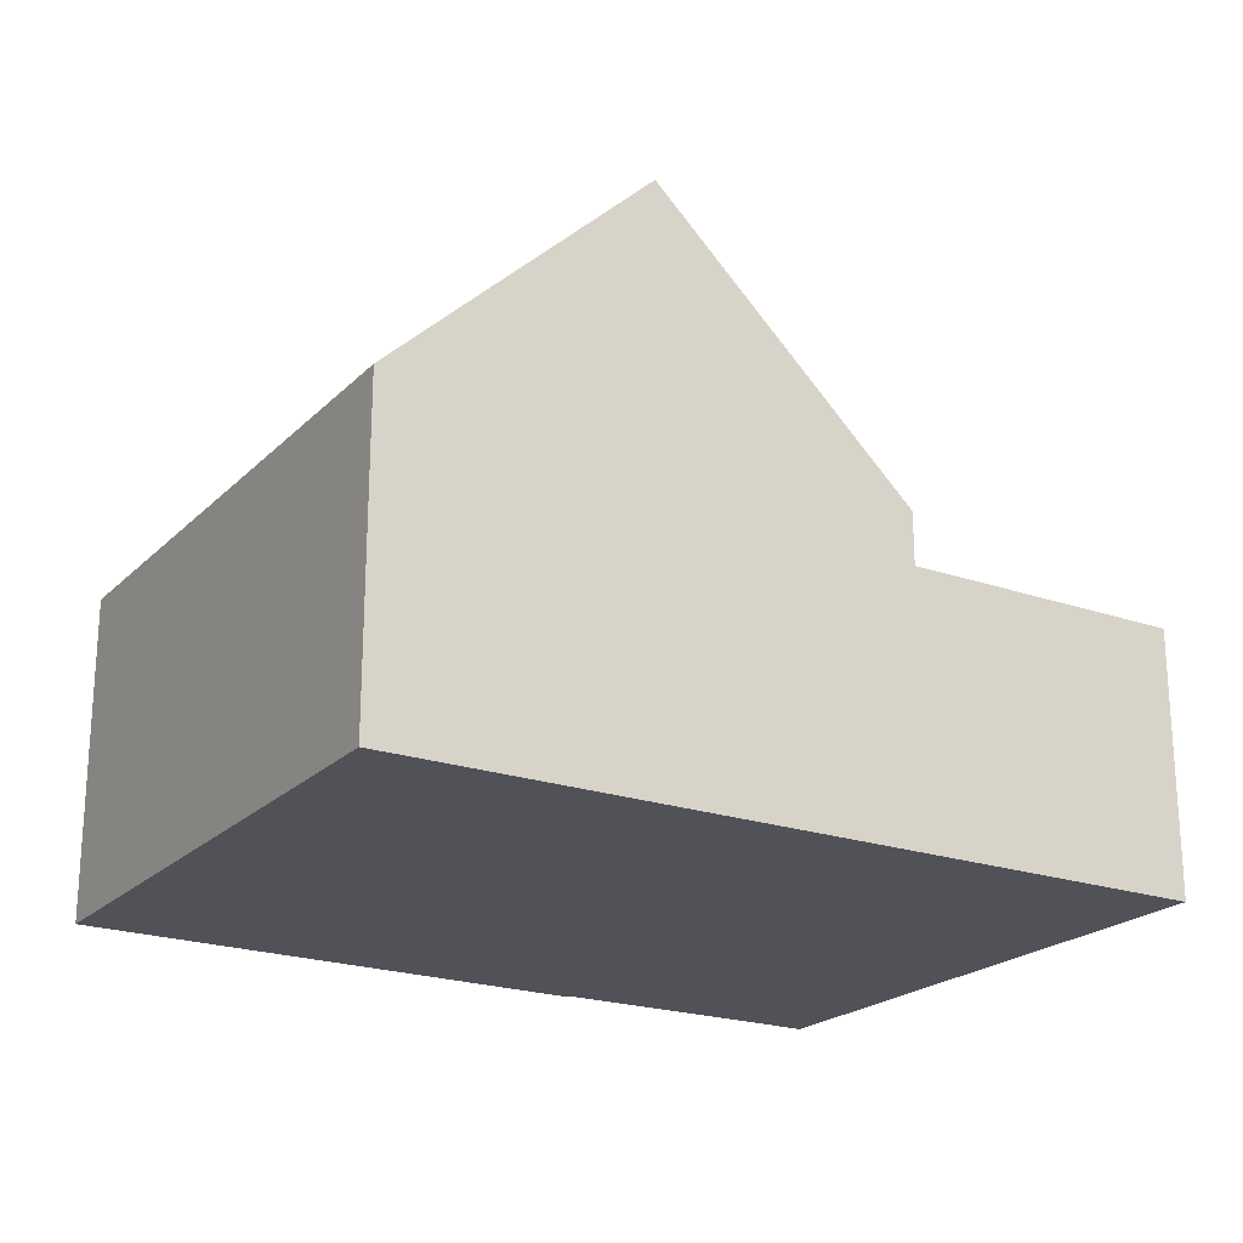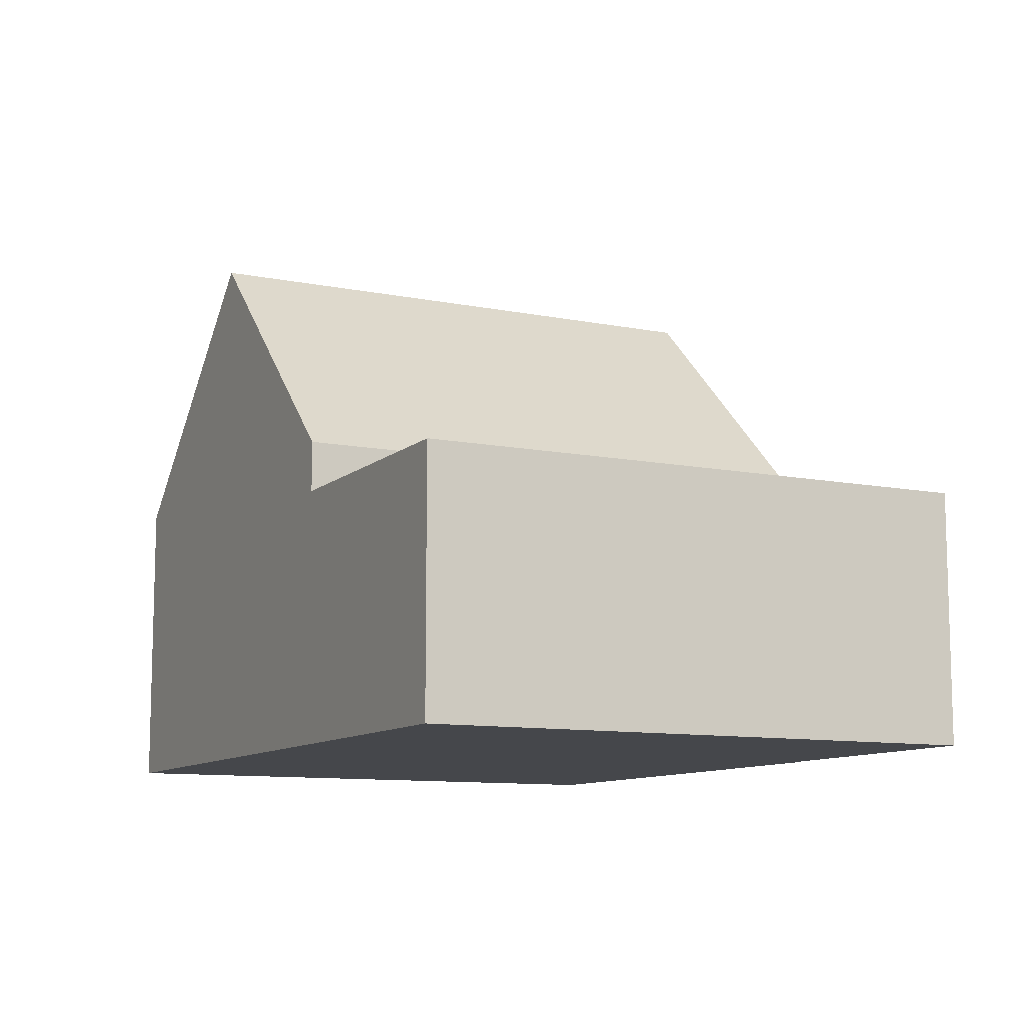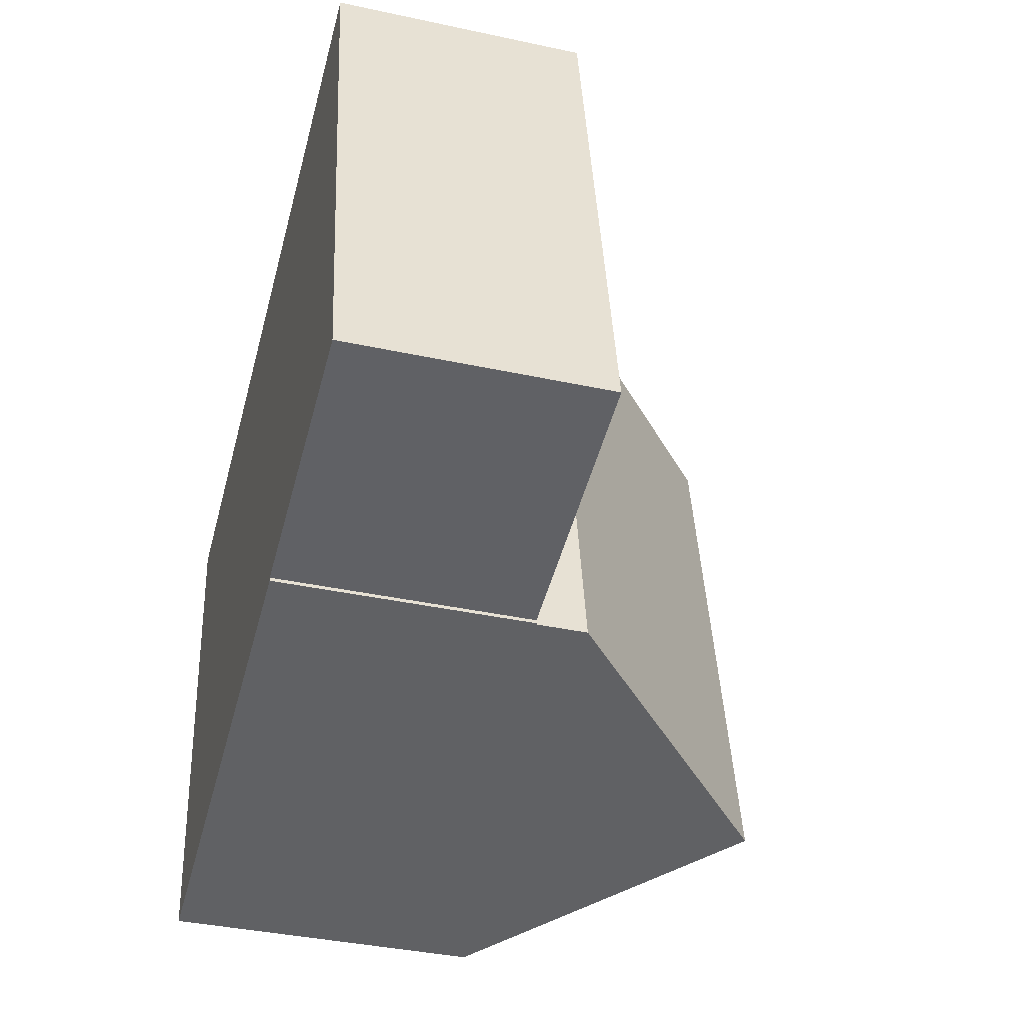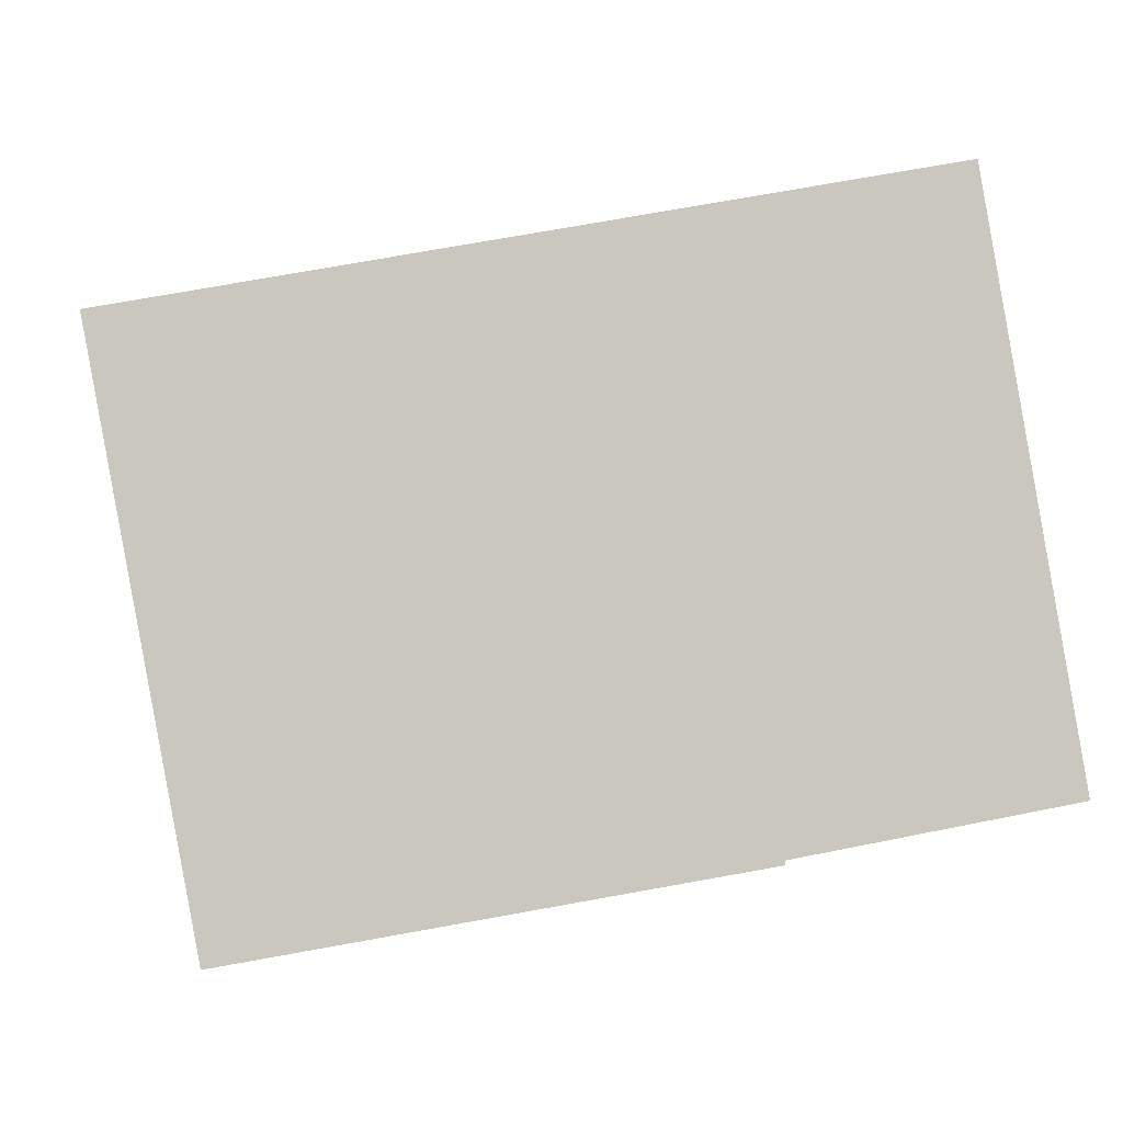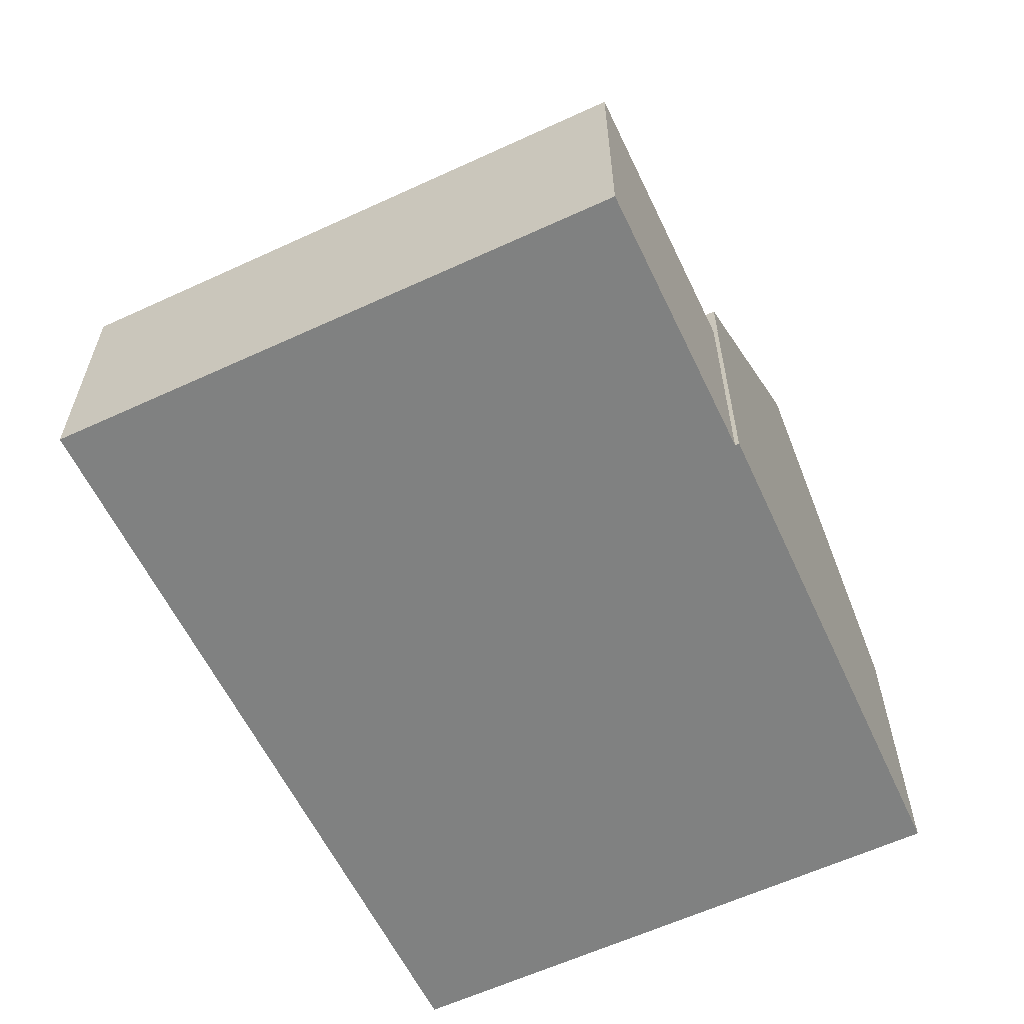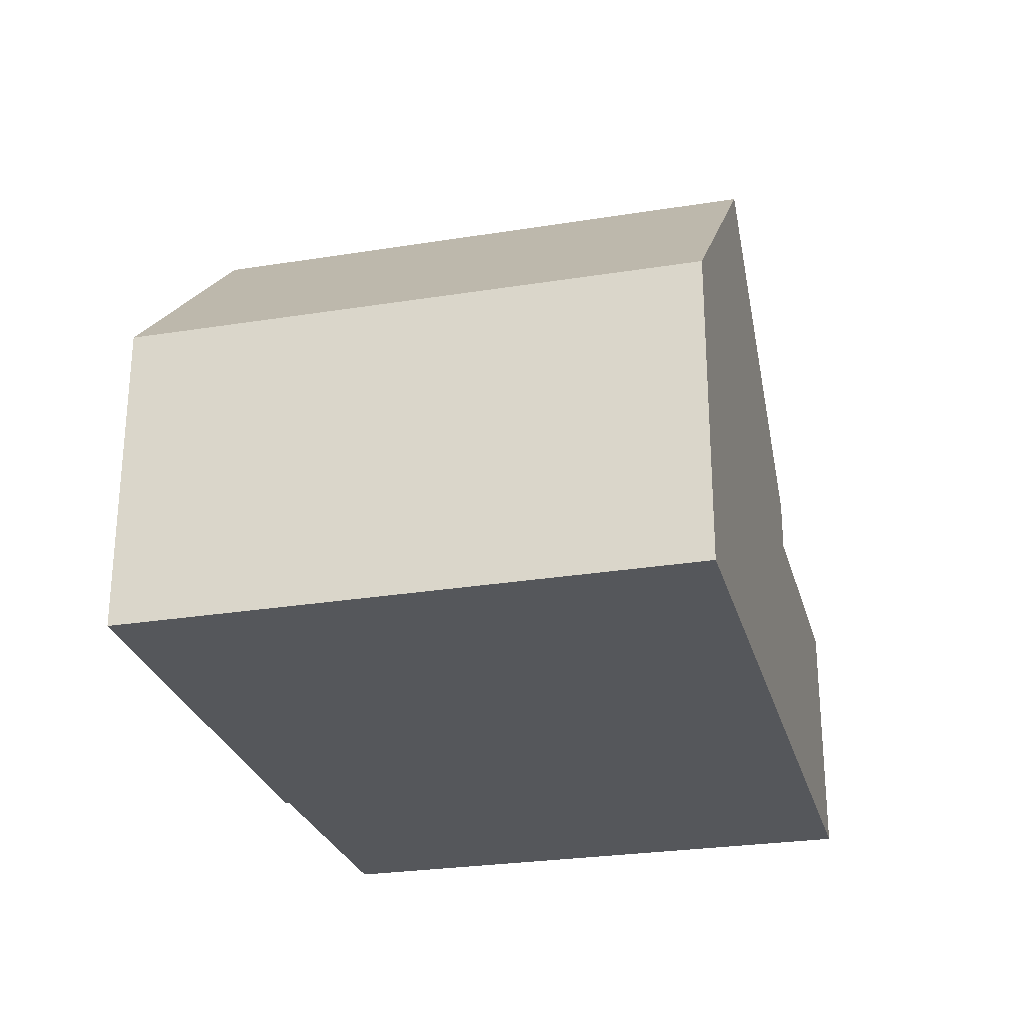
<metadata>
{"format":"obj","ext":"obj","renderer":"f3d","projection":"perspective","resolution":1024,"background":"white","views":[{"elev":-21.6,"azim":-41.8,"up":"+Y"},{"elev":-10.3,"azim":52.9,"up":"+Y"},{"elev":-38.9,"azim":74.9,"up":"+Z"},{"elev":-0.9,"azim":-6.1,"up":"+Z"},{"elev":-60.3,"azim":105.2,"up":"+Y"},{"elev":-26.7,"azim":-85.9,"up":"+Y"}]}
</metadata>
<code>
v  6.296 9.88 -9.344
v  9.07 5.47 1.66
v  10.88 5.47 -8.588
v  5.39 9.019 0.987
v  4.498 9.88 0.824
v  1.847 5.602 -10.08
v  0 5.542 3.393e-16
v  0 0 0
v  9.07 -1.016e-16 1.66
v  4.498 -5.046e-17 0.824
v  5.39 -6.044e-17 0.987
v  10.88 5.259e-16 -8.588
v  6.296 5.722e-16 -9.344
v  1.847 6.17e-16 -10.08
v  14.02 4.562 2.566
v  15.82 4.562 -7.616
v  9.07 4.562 1.66
v  10.9 4.562 -8.511
v  10.88 4.562 -8.588
v  10.91 4.562 -8.583
v  15.82 4.663e-16 -7.616
v  10.9 5.211e-16 -8.511
v  10.91 5.256e-16 -8.583
v  14.02 -1.571e-16 2.566
g defaultobject
f 1 2 3
f 2 1 4
f 4 1 5
f 6 5 1
f 5 6 7
f 7 4 5
f 4 7 2
f 2 7 8
f 2 8 9
f 9 8 10
f 9 10 11
f 9 3 2
f 3 9 12
f 3 6 1
f 6 3 12
f 6 12 13
f 6 13 14
f 14 7 6
f 7 14 8
f 11 12 9
f 12 11 13
f 13 11 10
f 13 10 8
f 13 8 14
f 15 16 17
f 18 17 16
f 19 17 18
f 20 19 18
f 21 18 16
f 18 21 22
f 23 19 20
f 19 23 12
f 22 20 18
f 20 22 23
f 24 16 15
f 16 24 21
f 12 17 19
f 17 12 9
f 9 15 17
f 15 9 24
f 23 22 12
f 9 12 22
f 21 9 22
f 24 9 21

</code>
